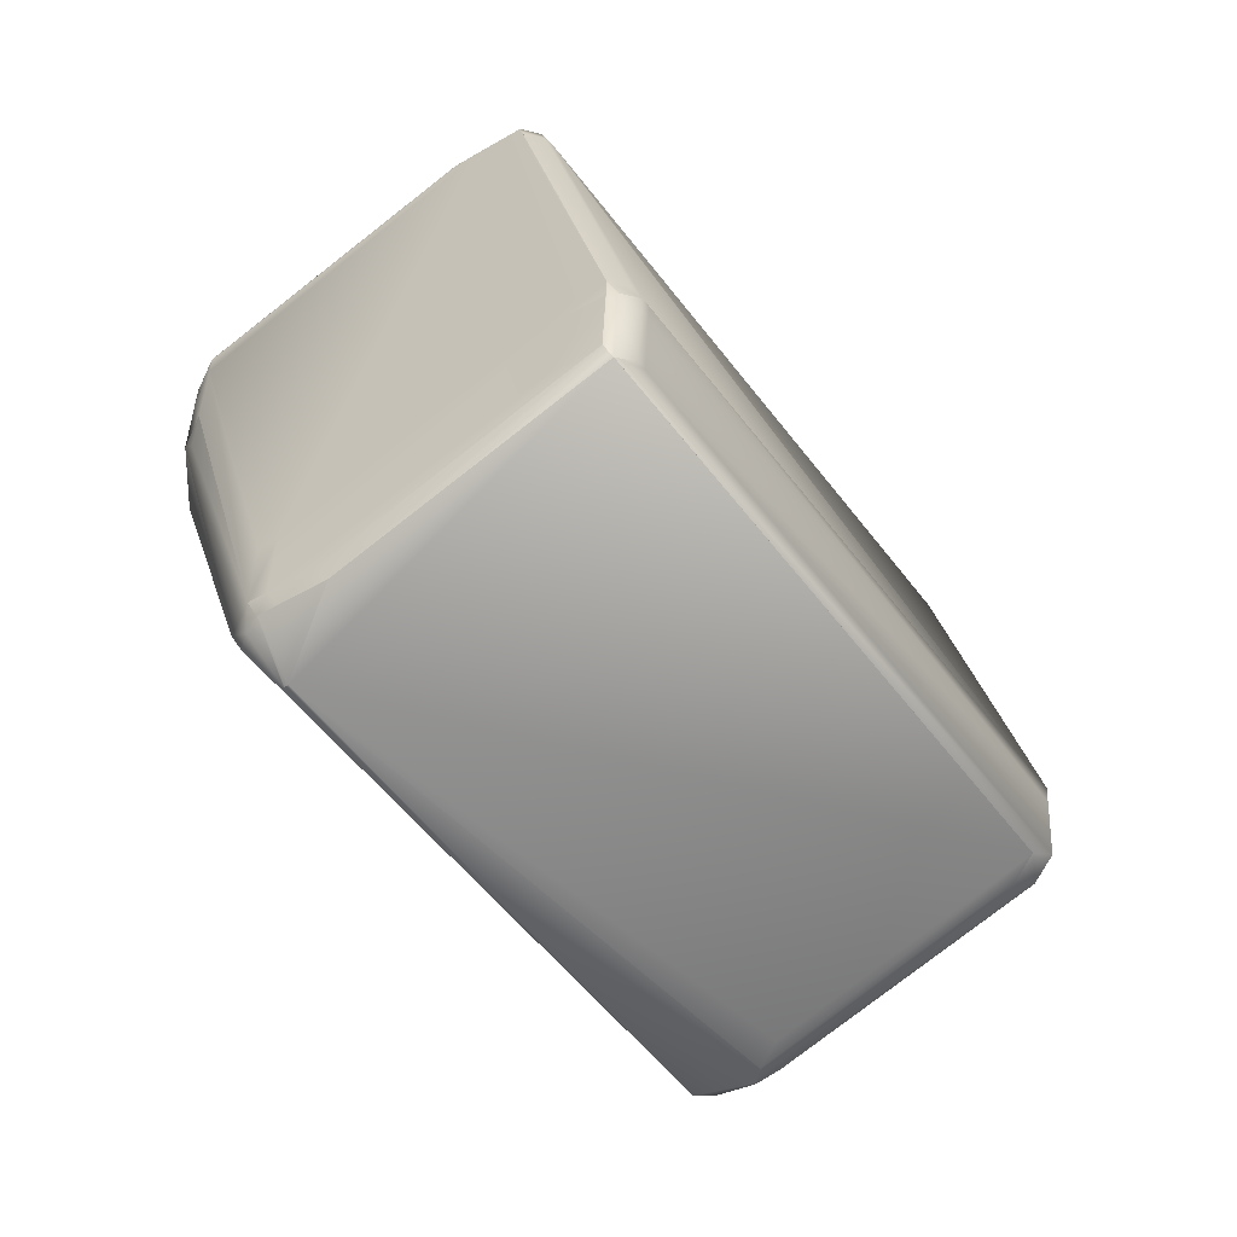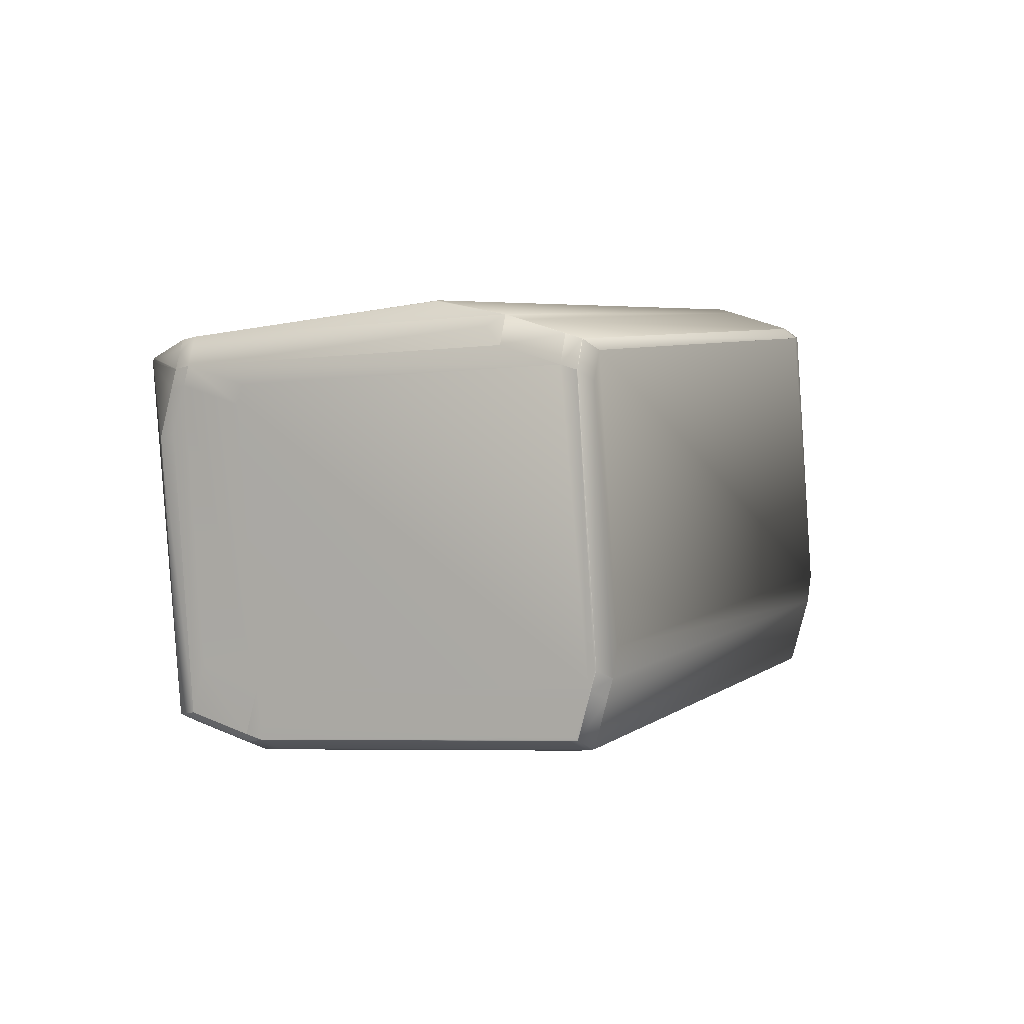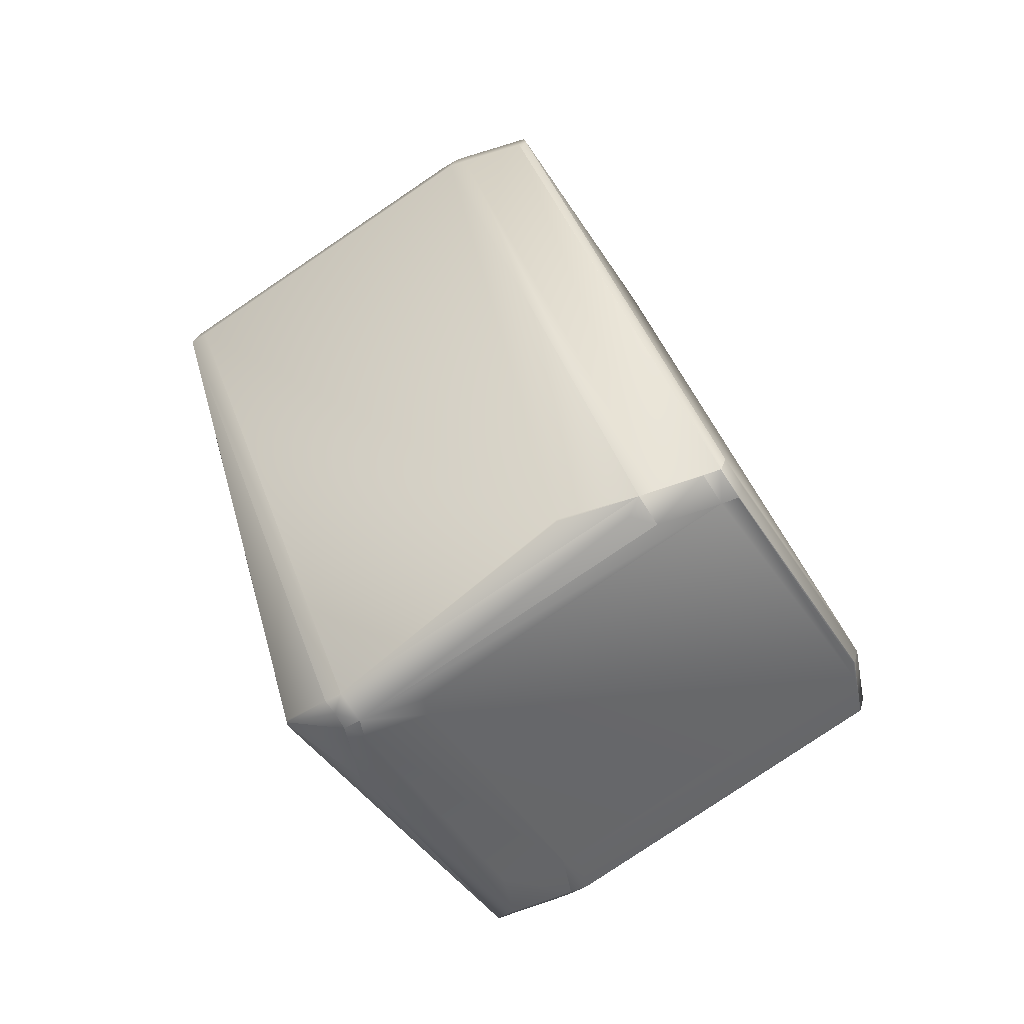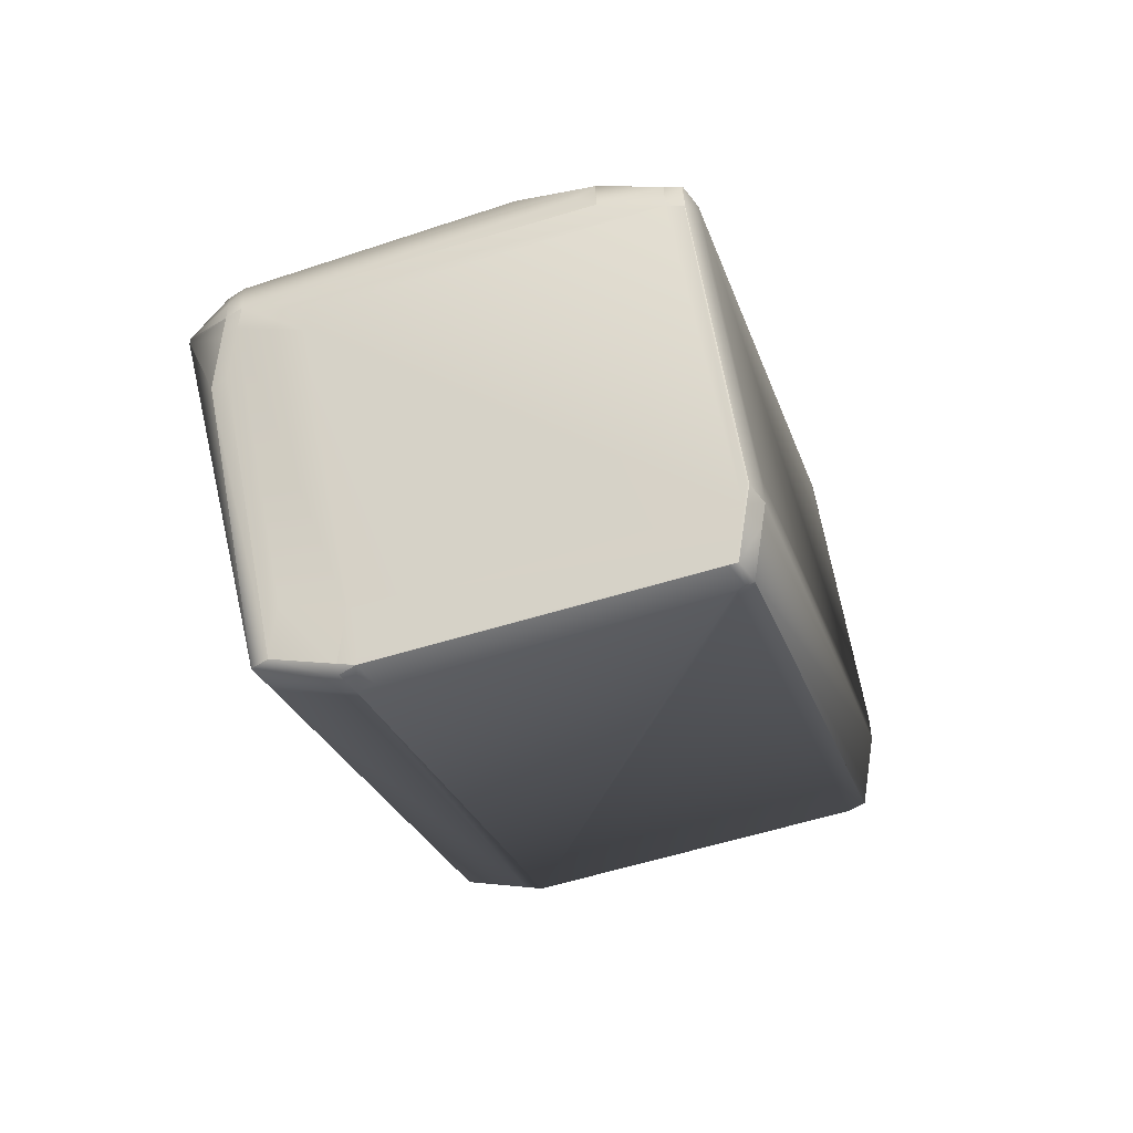
<metadata>
{"format":"obj","ext":"obj","renderer":"f3d","projection":"perspective","resolution":1024,"background":"white","views":[{"elev":-15.8,"azim":94.5,"up":"+Y"},{"elev":39.4,"azim":150.7,"up":"+Z"},{"elev":70.8,"azim":102.9,"up":"+Z"},{"elev":9.8,"azim":139.5,"up":"+Z"}]}
</metadata>
<code>
v 0.4019 0.1374 1.019
v 0.4026 0.1377 1.019
v 0.3954 0.1512 1.033
v 0.2261 0.04088 0.9111
v 0.2261 0.04089 0.9112
v 0.2261 0.04088 0.9111
v 0.2261 0.04088 0.9112
v 0.3224 0.2178 1.067
v 0.3231 0.2181 1.067
v 0.3096 0.2441 1.072
v 0.3096 0.2441 1.072
v 0.1403 0.1338 0.95
v 0.3923 0.1562 1.037
v 0.223 0.04588 0.9147
v 0.4033 0.1381 1.018
v 0.4028 0.1378 1.019
v 0.4028 0.1378 1.018
v 0.4034 0.1381 1.017
v 0.4134 0.1666 1.005
v 0.4055 0.1614 1.021
v 0.4022 0.1593 1.028
v 0.4022 0.1593 1.028
v 0.4026 0.1377 1.019
v 0.3985 0.1553 1.031
v 0.2262 0.04088 0.911
v 0.2261 0.04088 0.9111
v 0.4022 0.1593 1.028
v 0.3097 0.244 1.072
v 0.3096 0.244 1.072
v 0.2315 0.04414 0.8898
v 0.2313 0.04402 0.8902
v 0.2308 0.04886 0.8819
v 0.2322 0.04448 0.89
v 0.232 0.04436 0.8903
v 0.2309 0.04887 0.8818
v 0.2309 0.04888 0.8818
v 0.2309 0.04889 0.8818
v 0.2374 0.0482 0.8885
v 0.2309 0.0489 0.8818
v 0.2549 0.1052 0.7977
v 0.2614 0.1045 0.8044
v 0.2549 0.1052 0.7977
v 0.2307 0.04374 0.8911
v 0.2276 0.04675 0.8883
v 0.2315 0.04408 0.8913
v 0.2197 0.04161 0.9043
v 0.2197 0.04159 0.9043
v 0.2196 0.04156 0.9044
v 0.2196 0.04157 0.9044
v 0.2196 0.04156 0.9044
v 0.2374 0.04819 0.8885
v 0.2441 0.05641 0.8828
v 0.4134 0.1666 1.005
v 0.2681 0.1127 0.7987
v 0.4374 0.223 0.9208
v 0.4022 0.1594 1.028
v 0.3954 0.1512 1.033
v 0.3991 0.1644 1.031
v 0.3164 0.2422 1.068
v 0.3164 0.2522 1.066
v 0.2198 0.04175 0.904
v 0.2198 0.04172 0.904
v 0.1369 0.1295 0.9397
v 0.2275 0.04676 0.8883
v 0.1449 0.1347 0.9236
v 0.2276 0.04675 0.8883
v 0.2197 0.04168 0.9041
v 0.3357 0.3407 0.9603
v 0.3357 0.3409 0.9602
v 0.3278 0.3359 0.976
v 0.3279 0.3358 0.976
v 0.4103 0.2484 0.9405
v 0.4183 0.2536 0.9244
v 0.4183 0.2536 0.9244
v 0.3279 0.3356 0.976
v 0.3246 0.3337 0.9824
v 0.3003 0.2779 1.066
v 0.3038 0.2725 1.066
v 0.4138 0.243 0.9405
v 0.3866 0.1846 1.031
v 0.3899 0.1868 1.025
v 0.2308 0.04885 0.8819
v 0.2548 0.1052 0.7978
v 0.2513 0.1106 0.7978
v 0.1413 0.1402 0.9236
v 0.1653 0.1964 0.8396
v 0.1686 0.1986 0.8331
v 0.2197 0.04165 0.9042
v 0.3357 0.341 0.9601
v 0.3245 0.3338 0.9824
v 0.3003 0.278 1.066
v 0.2308 0.04886 0.8819
v 0.2548 0.1052 0.7978
v 0.2276 0.04675 0.8883
v 0.2197 0.04163 0.9042
v 0.1369 0.1295 0.9398
v 0.3356 0.3412 0.96
v 0.3277 0.336 0.9759
v 0.3245 0.3339 0.9824
v 0.3356 0.3413 0.9599
v 0.3277 0.3362 0.9759
v 0.3244 0.334 0.9824
v 0.2549 0.1052 0.7977
v 0.3356 0.3414 0.9598
v 0.3276 0.3363 0.9759
v 0.3243 0.3341 0.9824
v 0.3003 0.278 1.066
v 0.3163 0.2523 1.066
v 0.3355 0.3415 0.9598
v 0.3276 0.3363 0.9759
v 0.4182 0.2537 0.9244
v 0.3243 0.3342 0.9823
v 0.2936 0.2697 1.072
v 0.2935 0.2698 1.072
v 0.2971 0.2643 1.072
v 0.2971 0.2643 1.072
v 0.3096 0.2441 1.072
v 0.3163 0.2523 1.066
v 0.4218 0.2482 0.9244
v 0.3355 0.3416 0.9597
v 0.3275 0.3364 0.9758
v 0.3242 0.3343 0.9823
v 0.4218 0.2481 0.9244
v 0.4138 0.243 0.9405
v 0.4263 0.2228 0.9405
v 0.4343 0.228 0.9244
v 0.4024 0.1665 1.025
v 0.3039 0.2725 1.066
v 0.2196 0.04156 0.9045
v 0.4134 0.1667 1.005
v 0.4055 0.1615 1.021
v 0.2174 0.04393 0.9054
v 0.1333 0.135 0.9398
v 0.306 0.2496 1.072
v 0.2935 0.2698 1.072
v 0.1242 0.1596 0.95
v 0.1367 0.1393 0.95
v 0.4218 0.2482 0.9244
v 0.3377 0.3393 0.9587
v 0.3355 0.3416 0.9597
v 0.3275 0.3364 0.9758
v 0.3242 0.3343 0.9823
v 0.3002 0.2781 1.066
v 0.4343 0.228 0.9244
v 0.4104 0.1717 1.008
v 0.4135 0.1667 1.005
v 0.4055 0.1615 1.021
v 0.2388 0.1309 0.7977
v 0.2513 0.1106 0.7977
v 0.1686 0.1986 0.833
v 0.156 0.2189 0.833
v 0.1288 0.1604 0.9236
v 0.1527 0.2167 0.8396
v 0.1208 0.1552 0.9398
v 0.1208 0.1552 0.9398
v 0.1447 0.2115 0.8557
v 0.1333 0.135 0.9398
v 0.2174 0.04393 0.9054
v 0.1369 0.1295 0.9398
v 0.2935 0.2699 1.072
v 0.1265 0.1611 0.9516
v 0.3923 0.1562 1.037
v 0.4182 0.2537 0.9243
v 0.4218 0.2483 0.9243
v 0.3377 0.3393 0.9587
v 0.3355 0.3417 0.9596
v 0.3275 0.3365 0.9758
v 0.3242 0.3343 0.9823
v 0.4055 0.1615 1.021
v 0.4135 0.1667 1.005
v 0.3991 0.1644 1.031
v 0.4343 0.228 0.9243
v 0.4374 0.223 0.9208
v 0.2196 0.04156 0.9045
v 0.4351 0.2215 0.9192
v 0.2388 0.1309 0.7977
v 0.156 0.2189 0.833
v 0.2513 0.1106 0.7977
v 0.1208 0.1553 0.9398
v 0.1333 0.135 0.9398
v 0.2174 0.04393 0.9054
v 0.1369 0.1295 0.9398
v 0.3002 0.2781 1.066
v 0.2935 0.2699 1.072
v 0.1265 0.1611 0.9516
v 0.1242 0.1596 0.95
v 0.1177 0.1603 0.9433
v 0.1302 0.14 0.9433
v 0.1338 0.1345 0.9433
v 0.1434 0.1289 0.9465
v 0.4182 0.2537 0.9243
v 0.3377 0.3393 0.9586
v 0.4218 0.2483 0.9243
v 0.3355 0.3417 0.9596
v 0.3274 0.3365 0.9758
v 0.3241 0.3343 0.9823
v 0.4343 0.228 0.9243
v 0.4374 0.223 0.9208
v 0.1177 0.1603 0.9433
v 0.2614 0.1045 0.8044
v 0.2681 0.1127 0.7987
v 0.2196 0.04156 0.9045
v 0.2616 0.1134 0.792
v 0.4309 0.2237 0.9141
v 0.4286 0.2222 0.9125
v 0.2455 0.1391 0.792
v 0.2581 0.1188 0.792
v 0.1583 0.2165 0.8321
v 0.2388 0.1309 0.7977
v 0.2616 0.1134 0.792
v 0.1208 0.1553 0.9398
v 0.1447 0.2115 0.8557
v 0.1527 0.2168 0.8395
v 0.2491 0.1336 0.792
v 0.2455 0.1391 0.792
v 0.2491 0.1337 0.792
v 0.2934 0.2699 1.072
v 0.287 0.2706 1.065
v 0.12 0.1618 0.945
v 0.3354 0.3417 0.9596
v 0.4213 0.2488 0.9208
v 0.4182 0.2537 0.9243
v 0.3377 0.3393 0.9586
v 0.3274 0.3365 0.9758
v 0.3002 0.2781 1.066
v 0.3241 0.3343 0.9823
v 0.4249 0.2433 0.9208
v 0.287 0.2706 1.065
v 0.1529 0.2239 0.8365
v 0.1496 0.2218 0.843
v 0.1529 0.2239 0.8365
v 0.1416 0.2165 0.8592
v 0.12 0.1618 0.9449
v 0.1177 0.1603 0.9433
v 0.1484 0.2247 0.8535
v 0.1564 0.2299 0.8373
v 0.1496 0.2218 0.843
v 0.3109 0.3268 0.9814
v 0.321 0.3372 0.9691
v 0.3177 0.335 0.9756
v 0.329 0.3424 0.9529
v 0.321 0.3372 0.9691
v 0.3177 0.335 0.9757
v 0.1597 0.2321 0.8308
v 0.3267 0.3409 0.9513
v 0.1597 0.2321 0.8308
v 0.4184 0.244 0.9141
v 0.4148 0.2494 0.9141
v 0.4148 0.2494 0.9141
v 0.4213 0.2488 0.9208
v 0.1628 0.2271 0.8273
v 0.165 0.2247 0.8263
v 0.156 0.2189 0.833
v 0.4125 0.2479 0.9125
v 0.4161 0.2425 0.9125
v 0.1628 0.2271 0.8273
v 0.3343 0.335 0.9485
v 0.3321 0.3374 0.9494
v 0.3297 0.3359 0.9478
v 0.4117 0.2544 0.9176
v 0.3312 0.34 0.952
v 0.2937 0.2788 1.06
f 1 2 3
f 1 4 2
f 1 3 5
f 1 6 4
f 1 7 6
f 1 5 7
f 8 9 10
f 8 10 11
f 8 11 12
f 8 13 9
f 8 12 14
f 8 14 13
f 15 16 17
f 15 18 19
f 15 17 18
f 15 19 20
f 15 20 21
f 15 21 22
f 15 22 16
f 16 2 23
f 16 23 17
f 16 22 2
f 2 24 3
f 2 25 23
f 2 26 25
f 2 4 26
f 2 22 27
f 2 27 24
f 9 28 29
f 9 29 10
f 9 13 28
f 30 31 32
f 30 33 34
f 30 34 31
f 30 32 35
f 30 35 36
f 30 36 37
f 30 38 33
f 30 37 39
f 30 39 40
f 30 41 38
f 30 40 42
f 30 42 41
f 31 43 44
f 31 34 45
f 31 45 43
f 31 44 32
f 43 45 25
f 43 46 44
f 43 47 46
f 43 25 48
f 43 49 47
f 43 50 49
f 43 48 50
f 18 33 51
f 18 17 25
f 18 51 38
f 18 25 33
f 18 38 52
f 18 53 19
f 18 52 54
f 18 55 53
f 18 54 55
f 33 25 34
f 33 38 51
f 34 25 45
f 17 23 25
f 24 27 56
f 24 13 57
f 24 58 13
f 24 57 3
f 24 56 58
f 59 29 13
f 59 60 29
f 59 13 58
f 59 58 60
f 61 62 63
f 61 64 62
f 61 63 65
f 61 65 64
f 62 64 66
f 62 67 63
f 62 66 67
f 68 69 70
f 68 71 72
f 68 70 71
f 68 73 74
f 68 74 69
f 68 72 73
f 75 71 76
f 75 76 77
f 75 77 78
f 75 72 71
f 75 79 72
f 75 78 80
f 75 81 79
f 75 80 81
f 64 82 66
f 64 83 82
f 64 84 83
f 64 85 86
f 64 65 85
f 64 87 84
f 64 86 87
f 67 66 88
f 67 88 63
f 69 89 70
f 69 74 89
f 71 70 90
f 71 90 76
f 76 90 91
f 76 91 77
f 82 92 66
f 82 83 93
f 82 93 92
f 66 92 94
f 66 94 88
f 88 94 95
f 88 95 96
f 88 96 63
f 89 97 98
f 89 98 70
f 89 74 97
f 70 98 99
f 70 99 90
f 90 99 91
f 92 32 94
f 92 93 32
f 94 32 44
f 94 44 95
f 95 44 46
f 95 46 96
f 28 13 29
f 97 100 101
f 97 101 98
f 97 74 100
f 98 101 102
f 98 102 99
f 99 102 91
f 32 93 103
f 32 103 35
f 46 47 96
f 29 60 10
f 100 104 105
f 100 105 101
f 100 74 104
f 101 105 106
f 101 106 102
f 102 106 107
f 102 107 91
f 35 103 36
f 47 49 96
f 10 60 108
f 10 108 11
f 104 109 110
f 104 110 105
f 104 74 111
f 104 111 109
f 105 110 112
f 105 112 106
f 106 112 107
f 60 58 108
f 25 26 48
f 19 53 20
f 36 103 40
f 36 40 37
f 49 50 96
f 113 114 115
f 113 115 78
f 113 91 114
f 113 78 91
f 116 115 117
f 116 117 118
f 116 78 115
f 116 118 78
f 11 108 118
f 11 117 12
f 11 118 117
f 73 72 79
f 73 119 74
f 73 79 119
f 109 120 121
f 109 121 110
f 109 111 120
f 110 121 122
f 110 122 112
f 77 91 78
f 112 122 107
f 123 124 125
f 123 119 79
f 123 126 119
f 123 79 124
f 123 125 126
f 124 79 81
f 124 81 127
f 124 127 125
f 128 78 118
f 128 118 58
f 128 80 78
f 128 58 80
f 108 58 118
f 38 41 54
f 38 54 52
f 26 4 129
f 26 129 48
f 53 130 131
f 53 131 20
f 53 55 130
f 20 131 22
f 20 22 21
f 37 40 39
f 83 84 93
f 50 48 132
f 50 132 96
f 63 85 65
f 63 133 85
f 63 96 133
f 114 134 115
f 114 91 107
f 114 135 134
f 114 107 135
f 134 117 115
f 134 135 136
f 134 136 137
f 134 137 117
f 117 137 12
f 74 119 138
f 74 138 111
f 120 139 140
f 120 111 139
f 120 140 141
f 120 141 121
f 121 141 142
f 121 142 122
f 122 142 143
f 122 143 107
f 119 126 144
f 119 144 138
f 126 125 127
f 126 145 144
f 126 127 145
f 4 6 129
f 130 146 147
f 130 147 131
f 130 55 146
f 131 147 27
f 131 27 22
f 84 148 149
f 84 149 93
f 84 87 150
f 84 151 148
f 84 150 151
f 85 133 152
f 85 152 153
f 85 153 86
f 154 133 155
f 154 152 133
f 154 155 156
f 154 153 152
f 154 156 153
f 133 96 157
f 133 157 155
f 93 149 103
f 48 129 158
f 48 159 132
f 48 158 159
f 96 132 159
f 96 159 157
f 135 107 143
f 135 160 161
f 135 161 136
f 135 143 160
f 162 13 14
f 162 57 13
f 162 14 5
f 162 5 57
f 139 111 163
f 139 163 140
f 111 138 164
f 111 164 163
f 140 165 166
f 140 163 165
f 140 166 167
f 140 167 141
f 141 167 168
f 141 168 142
f 142 168 143
f 145 127 169
f 145 170 144
f 145 169 170
f 81 80 58
f 81 58 127
f 127 171 56
f 127 58 171
f 127 56 169
f 138 144 172
f 138 172 164
f 144 170 173
f 144 173 172
f 171 58 56
f 3 57 5
f 6 7 174
f 6 174 129
f 146 55 170
f 146 170 169
f 146 169 147
f 147 169 56
f 147 56 27
f 55 173 170
f 55 175 173
f 55 54 175
f 148 176 149
f 148 151 177
f 148 177 176
f 149 176 178
f 149 178 103
f 87 86 151
f 87 151 150
f 155 157 179
f 155 179 156
f 157 159 180
f 157 180 179
f 86 153 151
f 103 178 40
f 129 174 158
f 159 158 174
f 159 174 181
f 159 182 180
f 159 181 182
f 160 143 183
f 160 184 185
f 160 185 186
f 160 186 161
f 160 183 184
f 161 186 136
f 136 187 137
f 136 186 187
f 137 187 188
f 137 188 189
f 137 189 12
f 12 189 190
f 12 190 5
f 12 5 14
f 165 163 191
f 165 192 166
f 165 191 192
f 163 164 193
f 163 193 191
f 166 192 194
f 166 194 195
f 166 195 167
f 167 195 196
f 167 196 168
f 143 168 183
f 168 196 183
f 164 172 197
f 164 197 193
f 172 173 198
f 172 198 197
f 187 179 180
f 187 180 188
f 187 186 199
f 187 199 179
f 188 180 189
f 189 180 182
f 189 182 190
f 41 200 201
f 41 201 54
f 41 42 200
f 7 5 202
f 7 202 174
f 190 182 5
f 173 175 201
f 173 201 203
f 173 204 198
f 173 205 204
f 173 203 205
f 175 54 201
f 176 206 207
f 176 207 178
f 176 208 209
f 176 209 206
f 176 177 208
f 178 207 210
f 178 210 40
f 151 153 177
f 179 199 211
f 179 211 212
f 179 212 156
f 153 156 213
f 153 213 177
f 156 212 213
f 40 210 203
f 40 203 42
f 174 202 181
f 182 181 202
f 182 202 5
f 206 214 207
f 206 209 215
f 206 215 216
f 206 216 214
f 207 214 210
f 214 216 203
f 214 203 210
f 184 183 217
f 184 218 219
f 184 219 185
f 184 217 218
f 185 219 186
f 186 219 199
f 192 191 220
f 192 220 194
f 191 193 221
f 191 221 222
f 191 223 220
f 191 222 223
f 194 220 195
f 195 220 224
f 195 224 196
f 183 196 225
f 183 225 217
f 196 224 226
f 196 226 225
f 193 197 227
f 193 227 221
f 197 198 227
f 218 217 228
f 218 228 219
f 219 228 199
f 229 230 231
f 229 177 213
f 229 213 230
f 229 231 177
f 199 232 211
f 199 228 233
f 199 233 234
f 199 234 232
f 230 232 235
f 230 236 237
f 230 235 236
f 230 213 212
f 230 212 232
f 230 237 231
f 232 212 211
f 232 228 238
f 232 233 228
f 232 238 235
f 232 234 233
f 239 240 224
f 239 220 241
f 239 224 220
f 239 241 242
f 239 242 240
f 240 226 224
f 240 242 243
f 240 243 226
f 244 236 241
f 244 231 236
f 244 241 245
f 244 245 246
f 244 246 231
f 236 235 241
f 236 231 237
f 235 238 243
f 235 242 241
f 235 243 242
f 200 42 201
f 221 227 247
f 221 248 249
f 221 247 248
f 221 250 222
f 221 249 250
f 227 198 204
f 227 204 247
f 201 42 203
f 208 177 251
f 208 252 209
f 208 251 252
f 209 252 215
f 177 231 253
f 177 253 251
f 248 254 249
f 248 247 255
f 248 255 254
f 252 251 256
f 252 256 215
f 254 215 249
f 254 255 216
f 254 216 215
f 215 257 249
f 215 258 257
f 215 259 258
f 215 256 259
f 251 253 256
f 247 204 255
f 204 205 255
f 255 205 216
f 205 203 216
f 217 225 228
f 223 222 260
f 223 261 220
f 223 260 261
f 222 250 249
f 222 249 260
f 220 261 241
f 225 226 262
f 225 262 228
f 226 243 262
f 228 262 238
f 238 262 243
f 231 246 256
f 231 256 253
f 261 260 249
f 261 257 258
f 261 249 257
f 261 258 241
f 241 258 245
f 245 258 259
f 245 259 256
f 245 256 246

</code>
